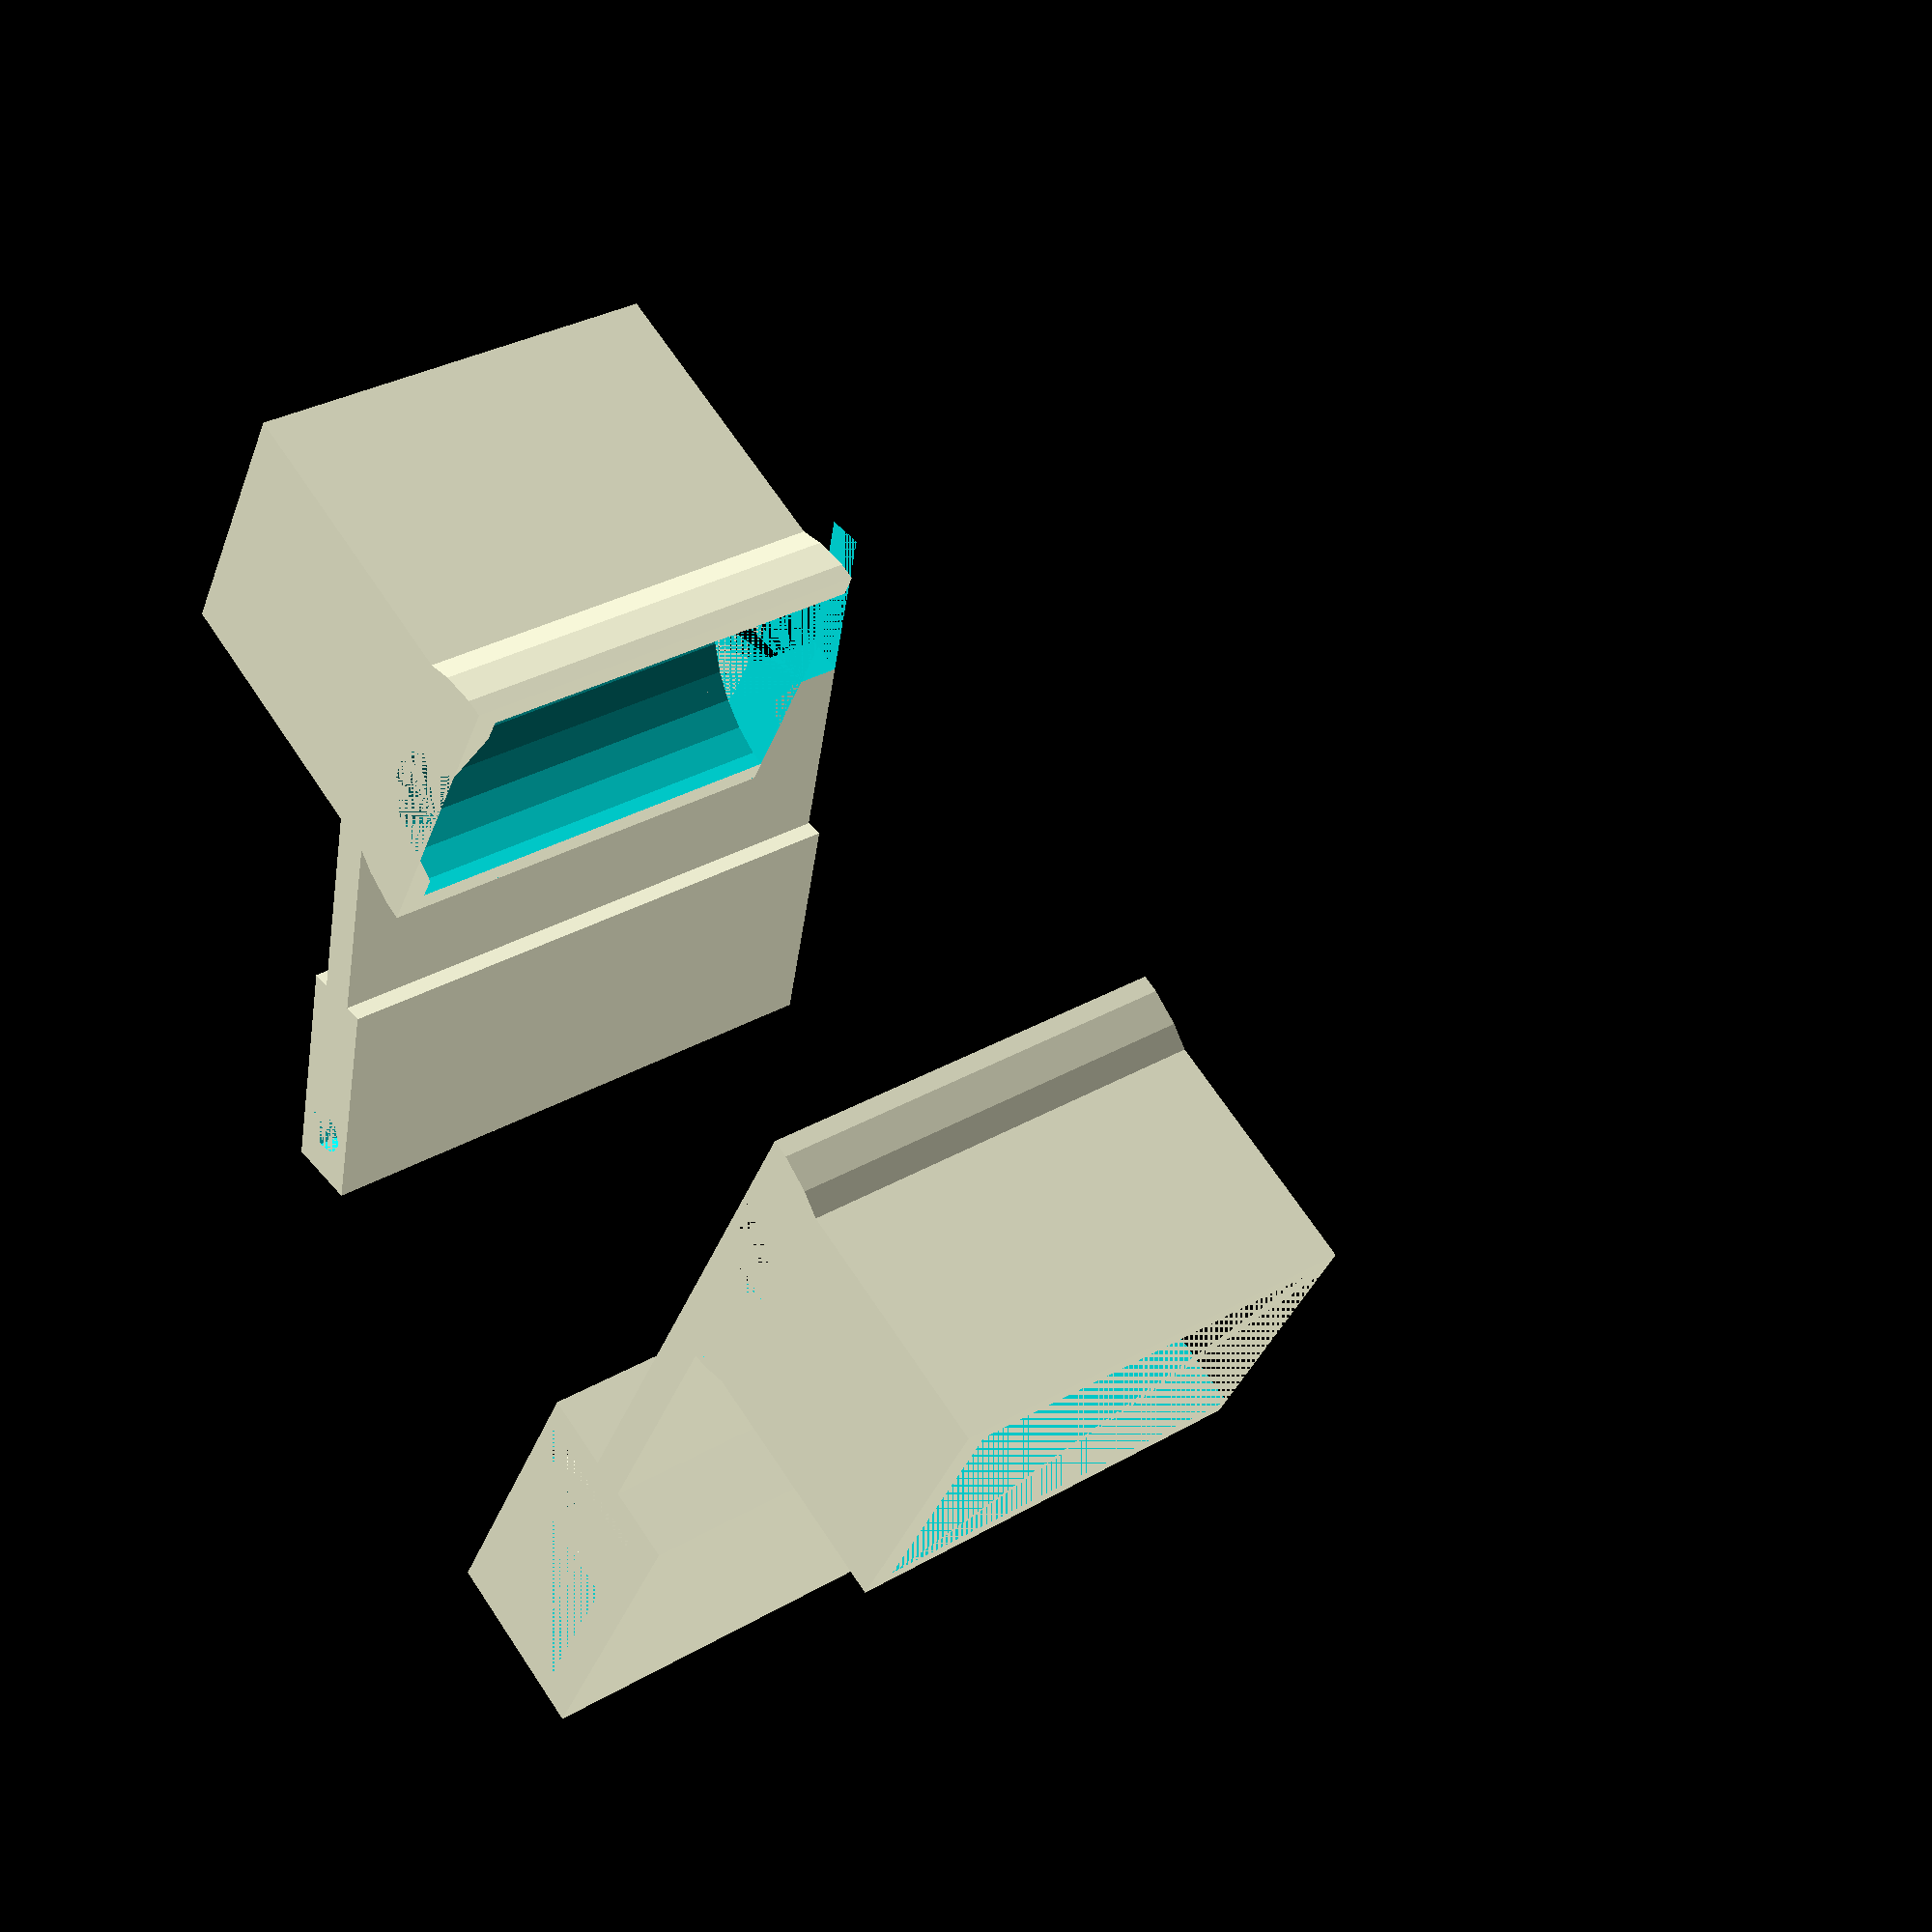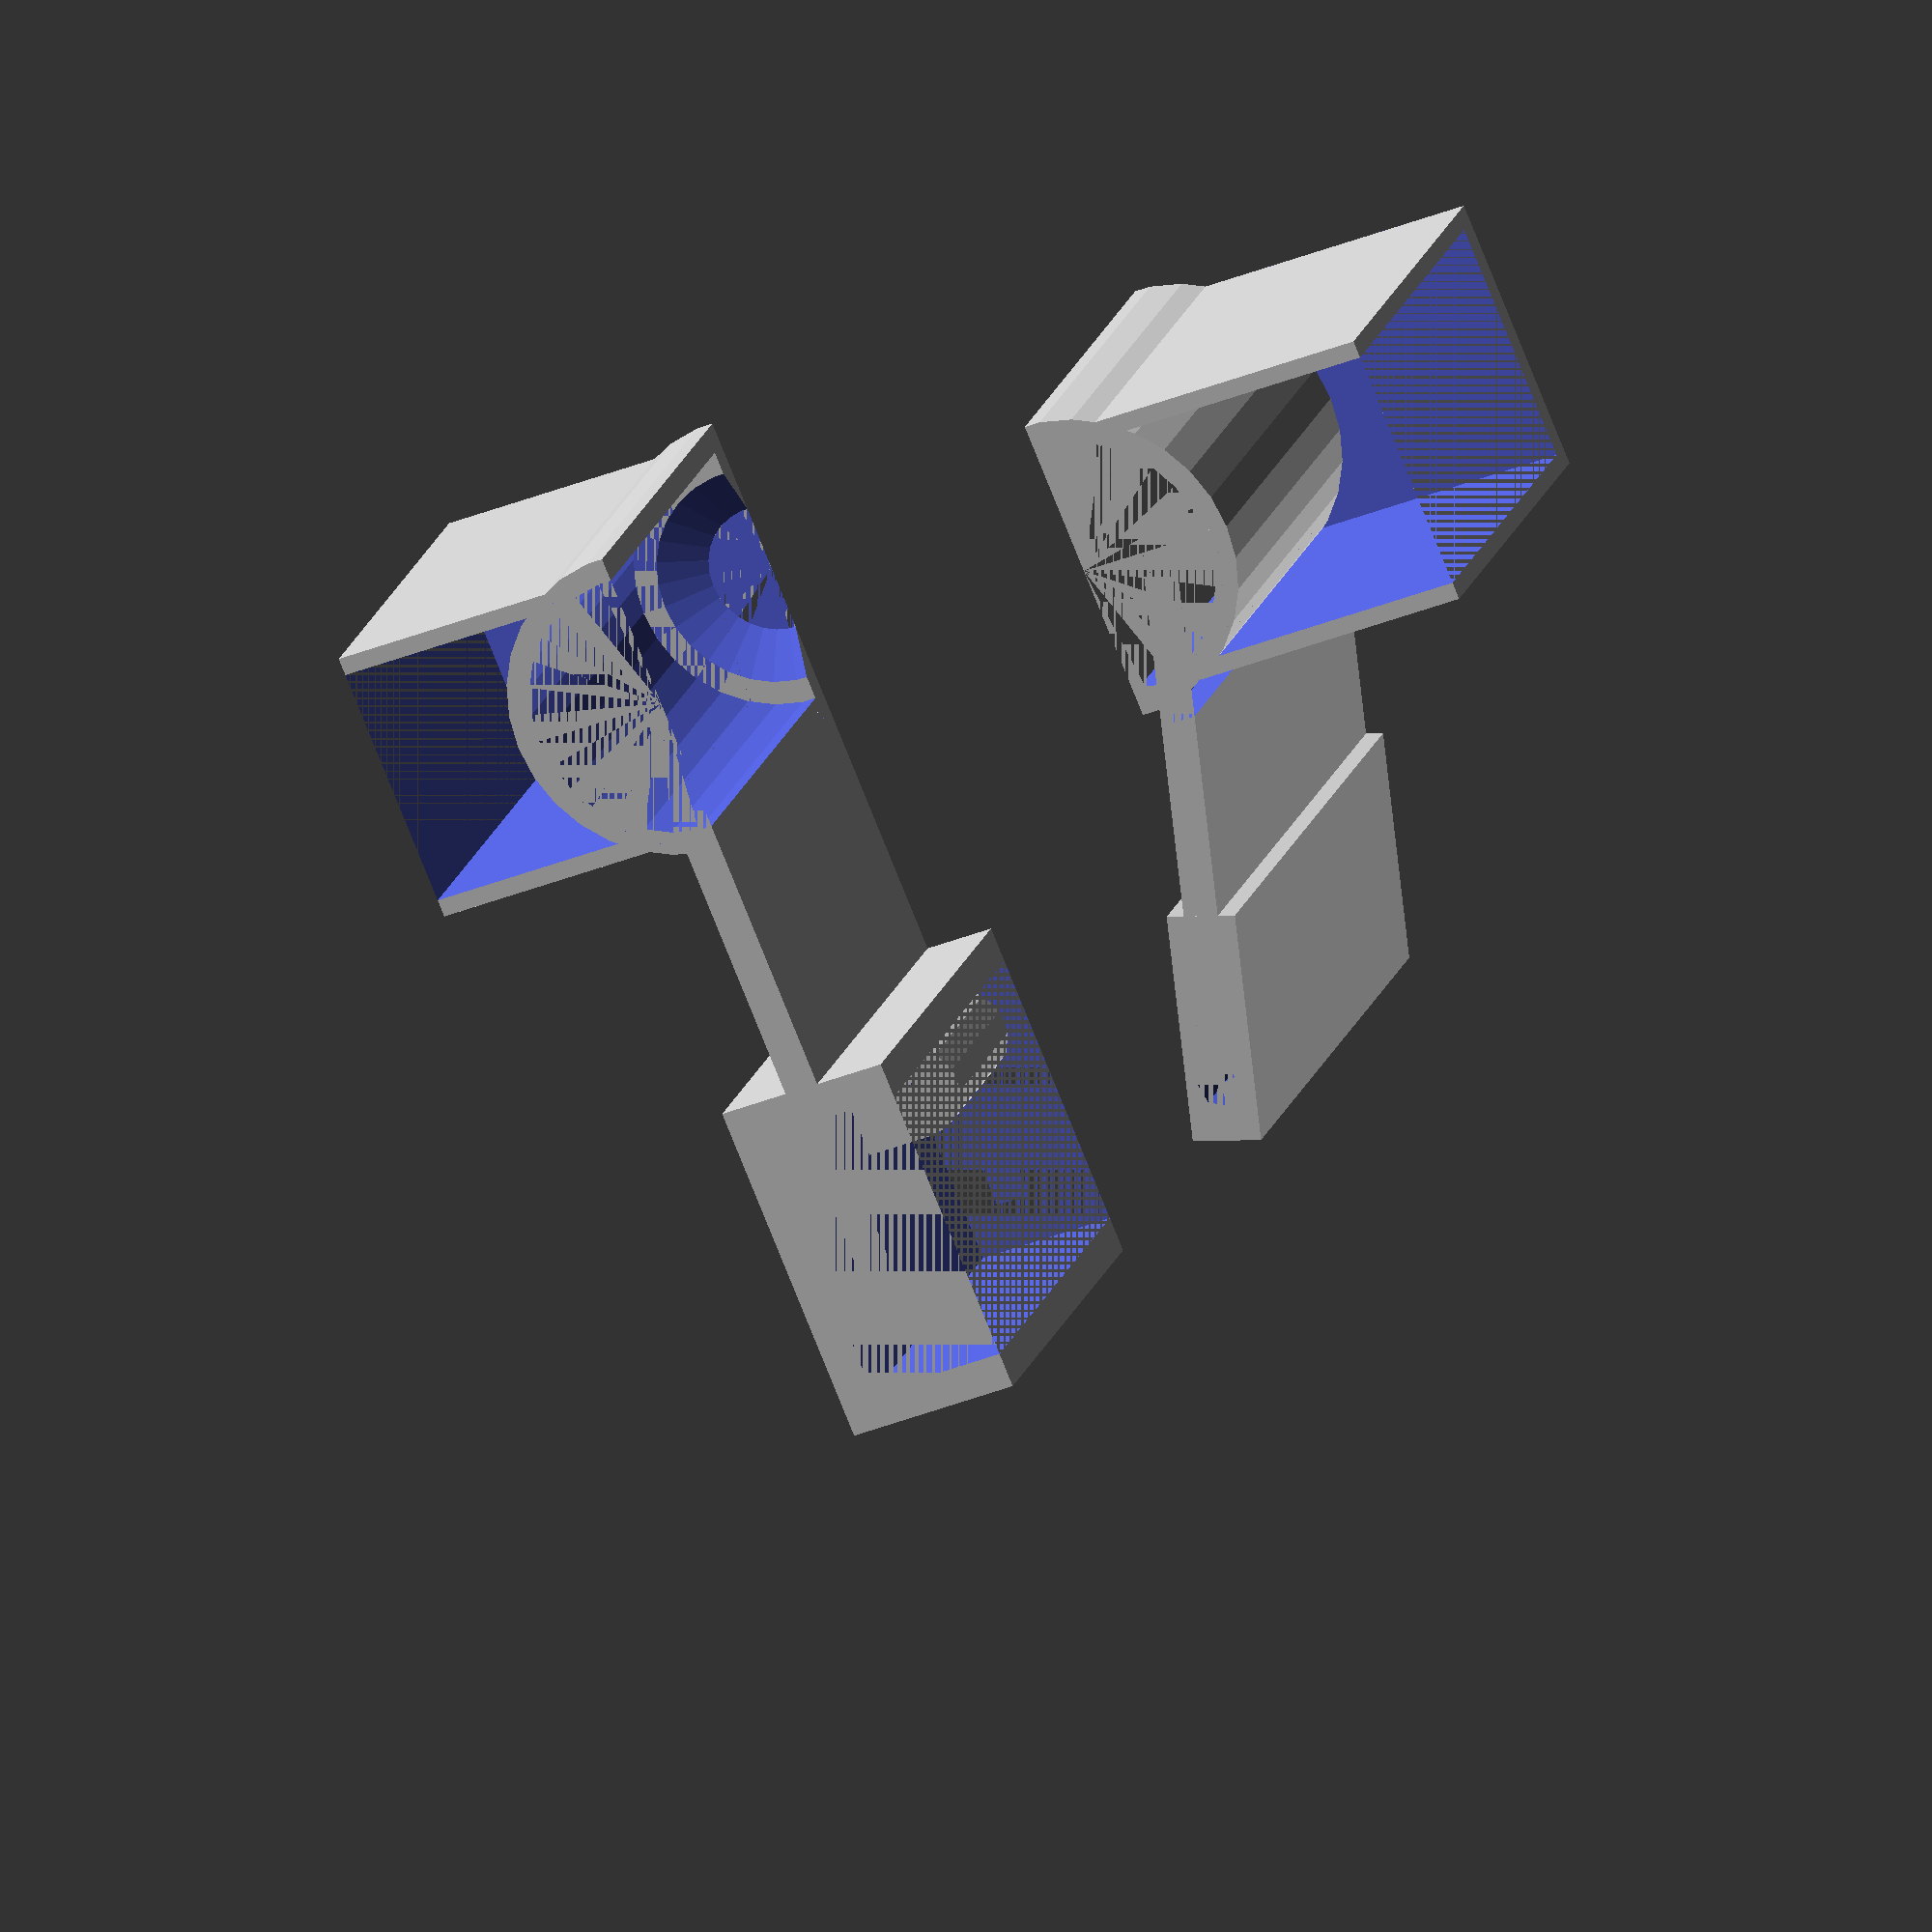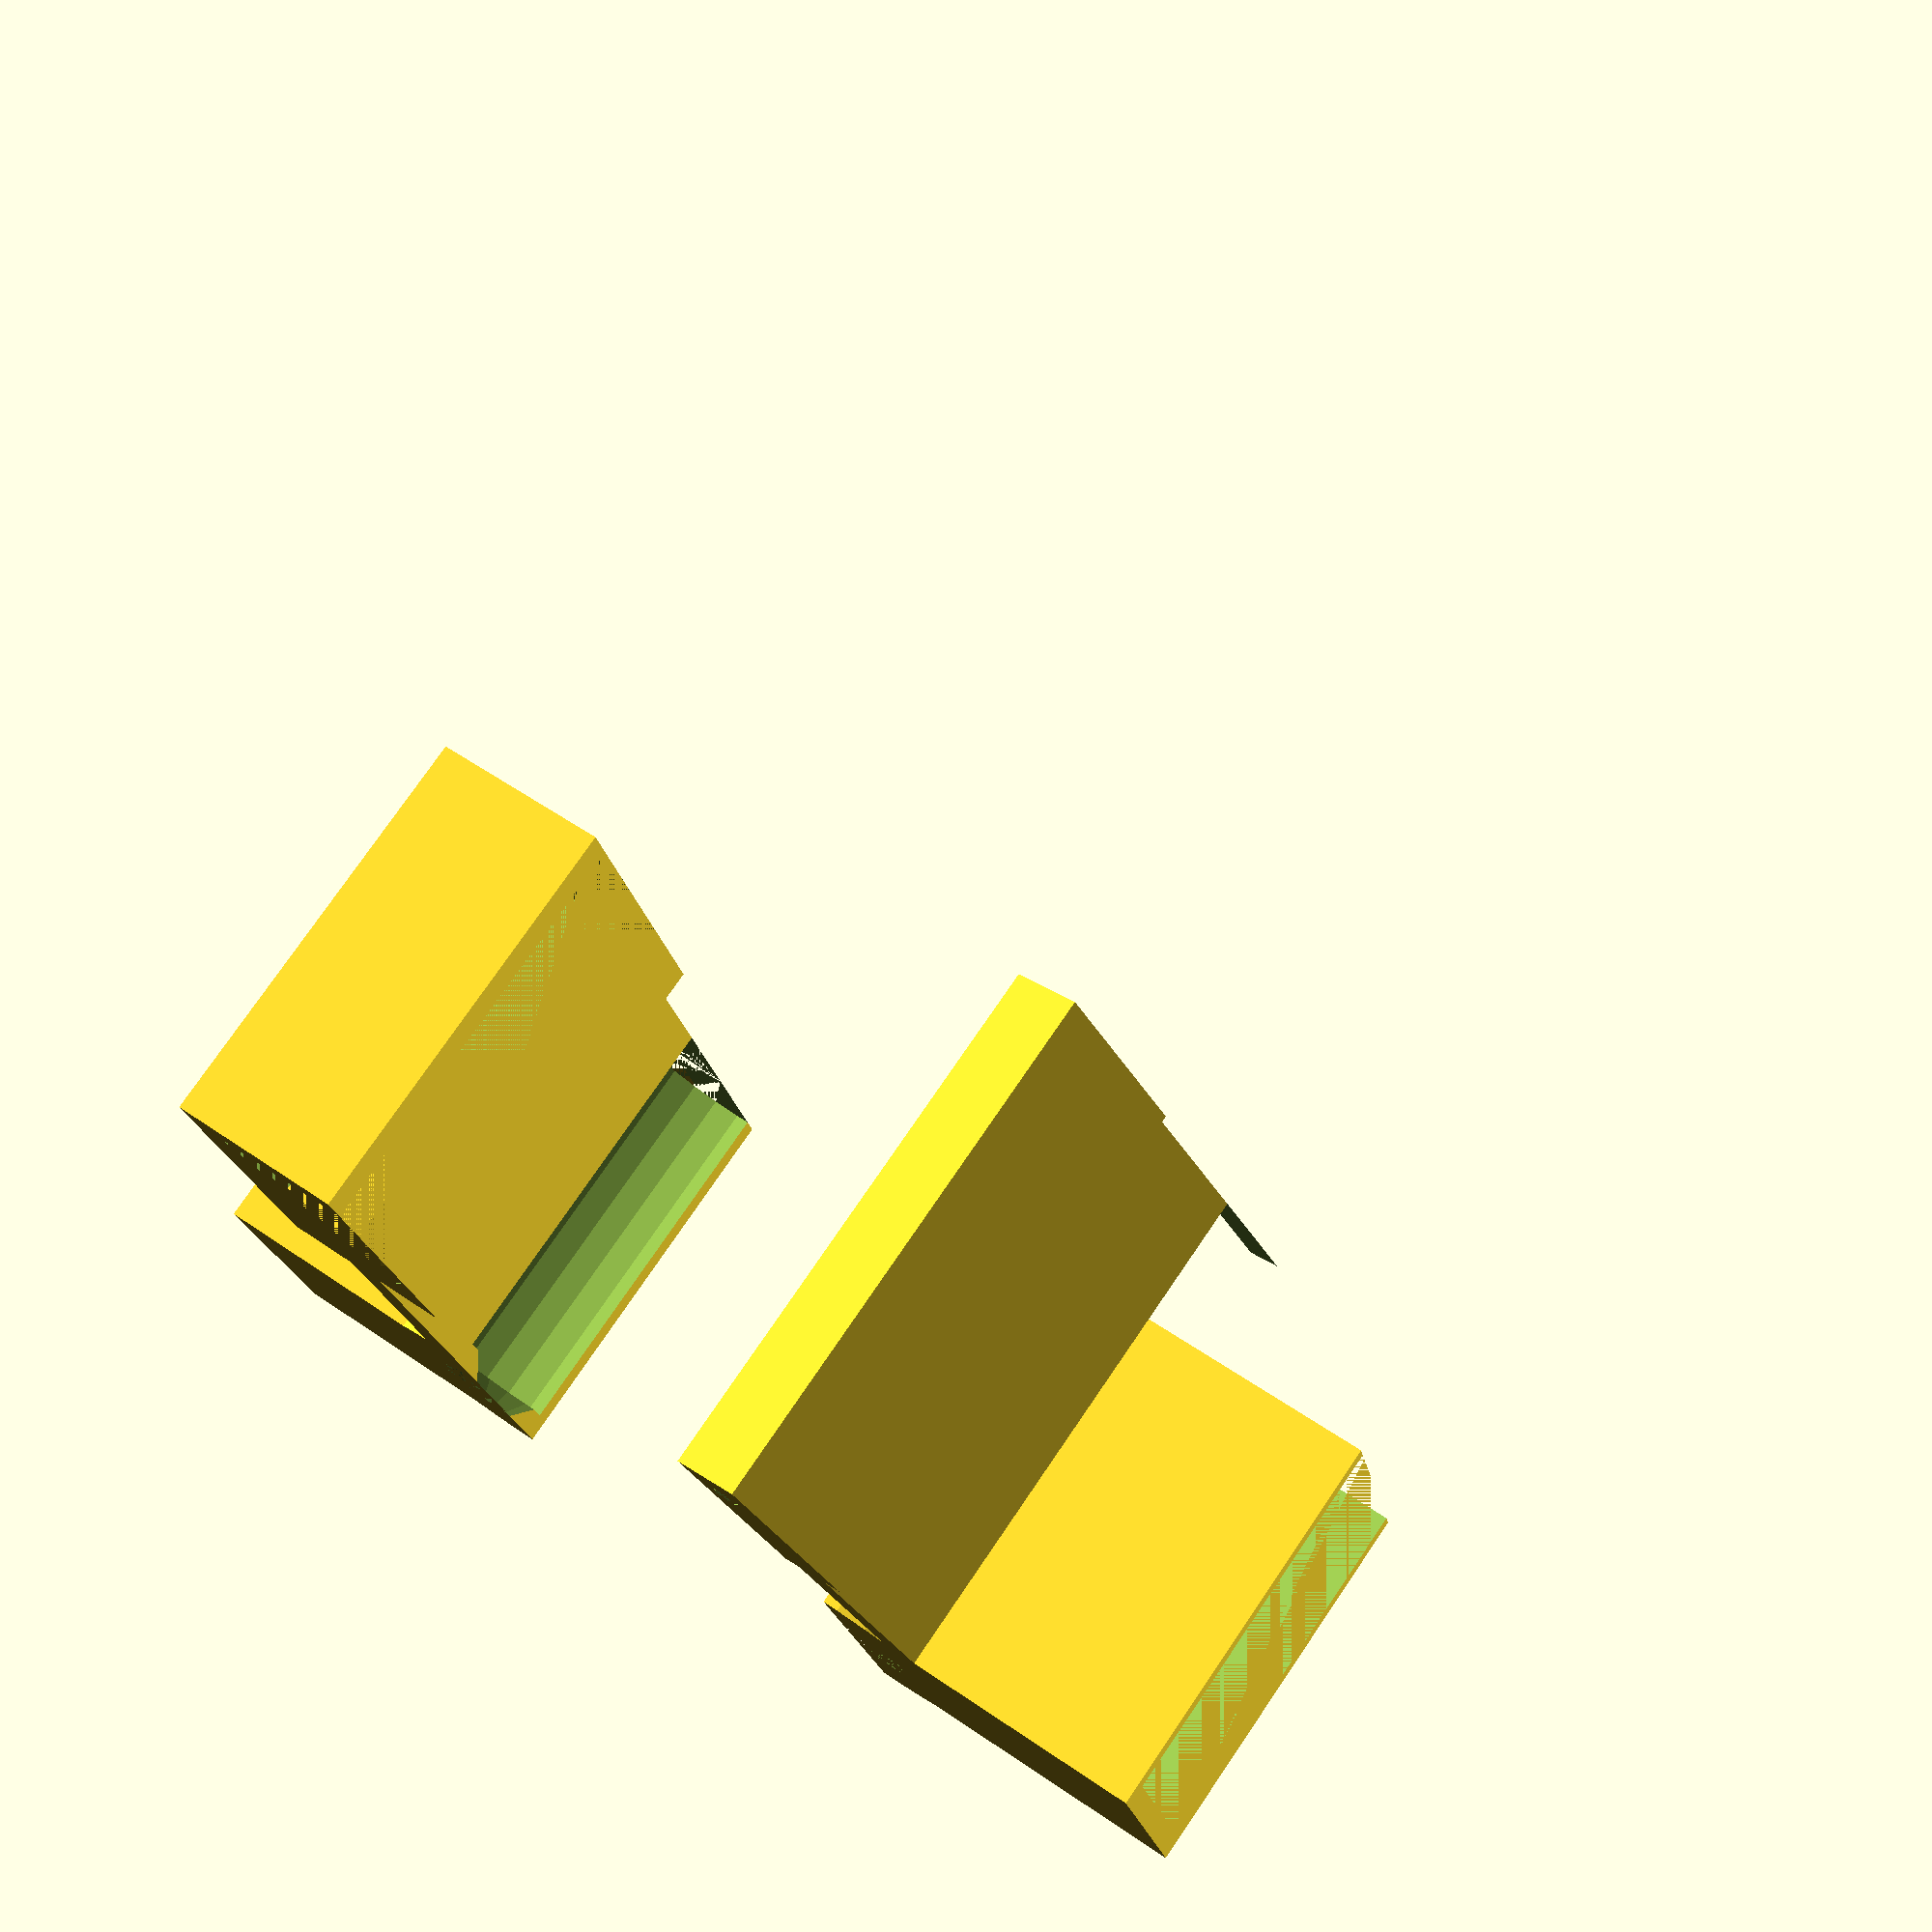
<openscad>
h = 35; 
innerr = 11.5;
outerr = 13.5;
pennyradius = 10;
pennyheight = 1.52;
length1 = 10;
motorlength = 24;
servothickness = 12;

module hollowcylinder() {
    difference() {
        cylinder(h, outerr, outerr);
        cylinder(h, innerr, innerr);
    }
}

module halfcylinder () {
    intersection() {
        hollowcylinder();
        translate([0,-outerr,0]) {
            cube([outerr,2*outerr,100]);
        }
    }
}

module rotatedhalfcyl() {
    translate([-40, 0, 0]) {
        rotate([0, 0, 180]) {
            halfcylinder();
        }
    }
}

module innerportion() {
    difference() {
        cylinder(2, innerr, innerr);
        cylinder(3, innerr - 6, innerr);
        
    }
}

module innerhalf(){
    intersection() {
        innerportion();
        translate([0, -innerr, 0]) cube([innerr, 2*innerr, 5]);
    }
}

module transinnerhalf() {
    translate([-40, 0, 0]) {
        rotate([0, 0, 180]) innerhalf();
    }
}

module pennystuff(length) {
    difference() {
        translate([outerr - 6, -1.2*pennyradius, 0]) {
                difference() {
                    cube([length*length1, 2.4*pennyradius, h]);
                    translate([0, 0.15*pennyradius, 2]) cube([length*length1, 2.1*pennyradius, h]);
            }
        }
        cylinder(h, outerr, outerr);
    }
}

module servoholder() {
    difference() {
        translate([0, outerr - 1, 0]) {
            cube([3, 22 + motorlength, h]);
        }
        translate([0, 0.5*outerr - 1, 0]) { 
            cylinder([2*outerr, 2*outerr, h]);
        }
    }
}

module extention() {
    servoholder();
    translate([-0.5*servothickness, 22 + outerr, 0]) {
        cube([3 + servothickness, motorlength + 6, h]);
    }
}

module extentionminus() {
    difference() {
        extention();
        translate([-0.5*servothickness, 22 + outerr + 3, 0]) {
            cube([servothickness, motorlength, h]);
        }
    }
}

module entrance() {
    translate([-2, 0, 0]) pennystuff(2);
}

module exit() {
    rotate([0, 0, 180]) {
        translate([38, 0 , 0]) pennystuff(2.5); 
    }  
}

module finger() {
    difference() {
        cube([1.75*pennyradius, 120, 0.8*pennyheight]);
        translate ([0.5*1.75*pennyradius, 115, 0]) cylinder(pennyheight, 1.75*pennyradius, 1.75*pennyradius);
    }
}

module transfinger() {
    translate([-50, 30, 0]) finger();
}

module joint(degrees) {
    translate([-12.5 - 40, 0, 0]) {
        rotate([0, 0, -degrees]) {
            difference() {
                union() {
                    cube([3, 45.26, h + 12]);
                    translate([-1.5, 45.26 - 15, 0]) {
                        cube([6, 20, h + 12]);
                    }
                }
                translate([1.5, 45.26 , 0]) {
                    cylinder(h + 12, 2, 2);
                }
            }
        }
    }
}

module exitandcyl() {
    translate([-40, 0, 0]) {
        translate([-2*outerr, -outerr, 0]) cylinder(h + 12, outerr, outerr);
        translate([-2.5*length1, -1.2*pennyradius, 0]) cube([2.5*length1, 2.4*pennyradius, h + 12]);
    }
}
module jointminus(degrees) {
    difference() {
        joint(degrees);
        exitandcyl();
    }
}

module extracylinder() {
    translate([0, 39.5, 0]) {
        difference() {
            cube([9, 8, 15]);
            difference() {
                translate([0, 4, 0]) {
                    cylinder(15, 4, 4);
                }
            }
        }
        difference() {
            translate([0, 4, 0]) {
                cylinder(15, 4, 4);
            }
            translate([0, 4, 0]) {
                cylinder(15, 2, 2);
            }
        }
    }
}

innerhalf();

transinnerhalf();

rotatedhalfcyl();

halfcylinder();

entrance();

exit();

//transfinger();

extentionminus(); 

jointminus(16.0323394);

extracylinder();
</openscad>
<views>
elev=148.7 azim=330.4 roll=309.7 proj=p view=wireframe
elev=160.2 azim=337.4 roll=164.6 proj=o view=solid
elev=104.2 azim=192.1 roll=325.7 proj=p view=wireframe
</views>
